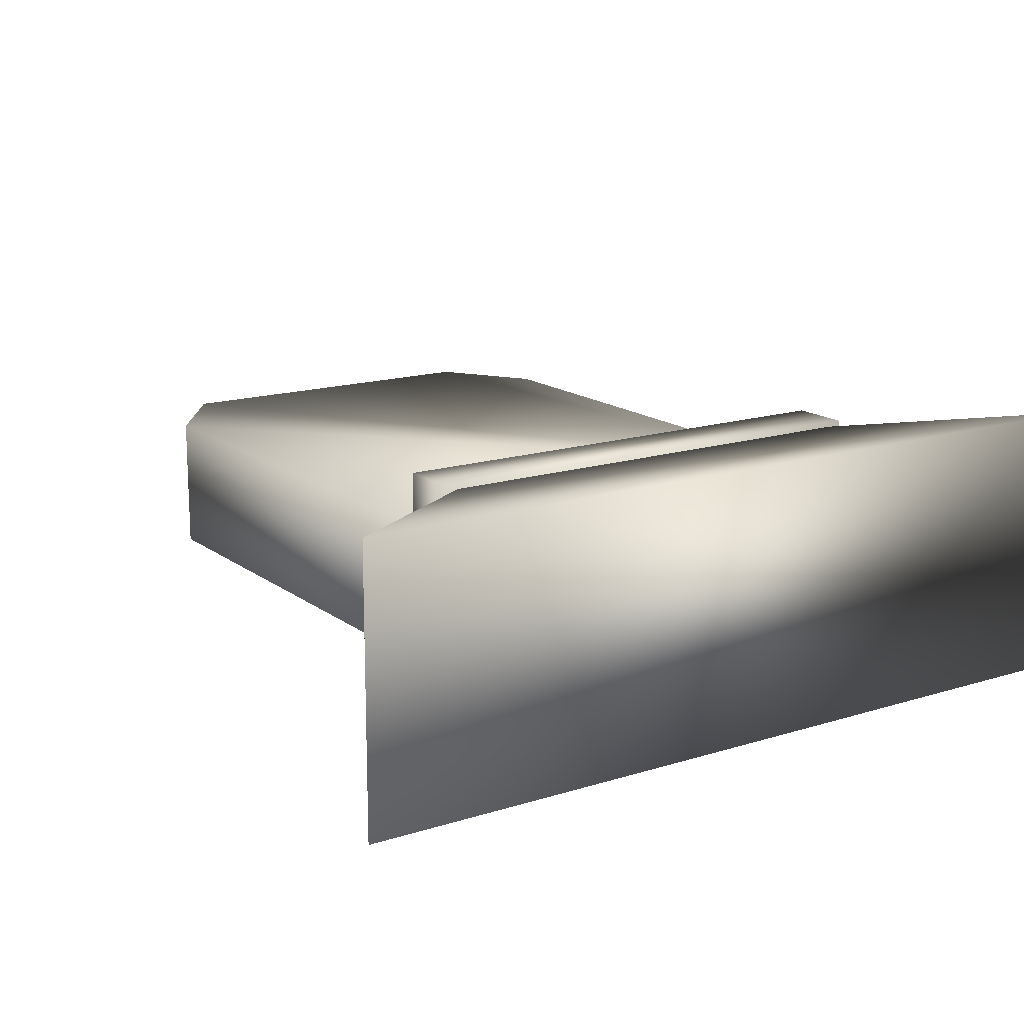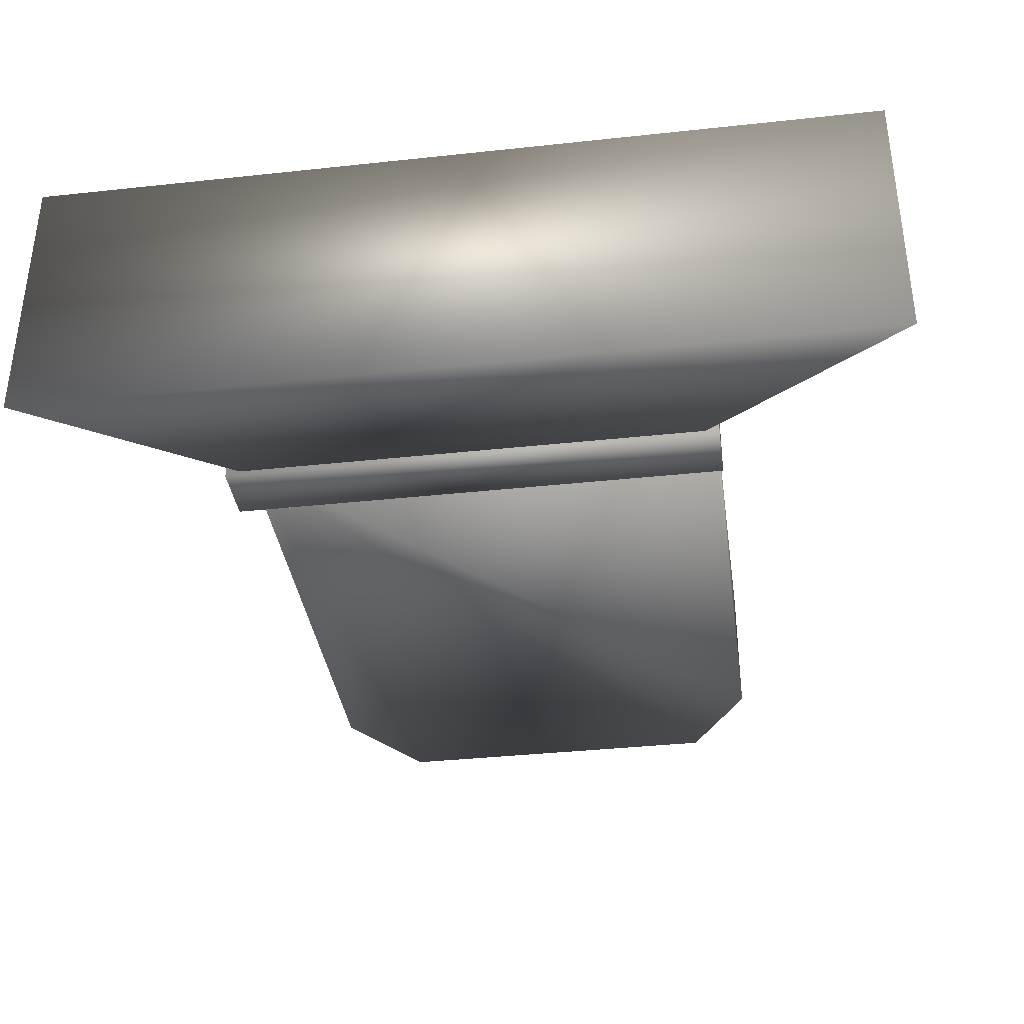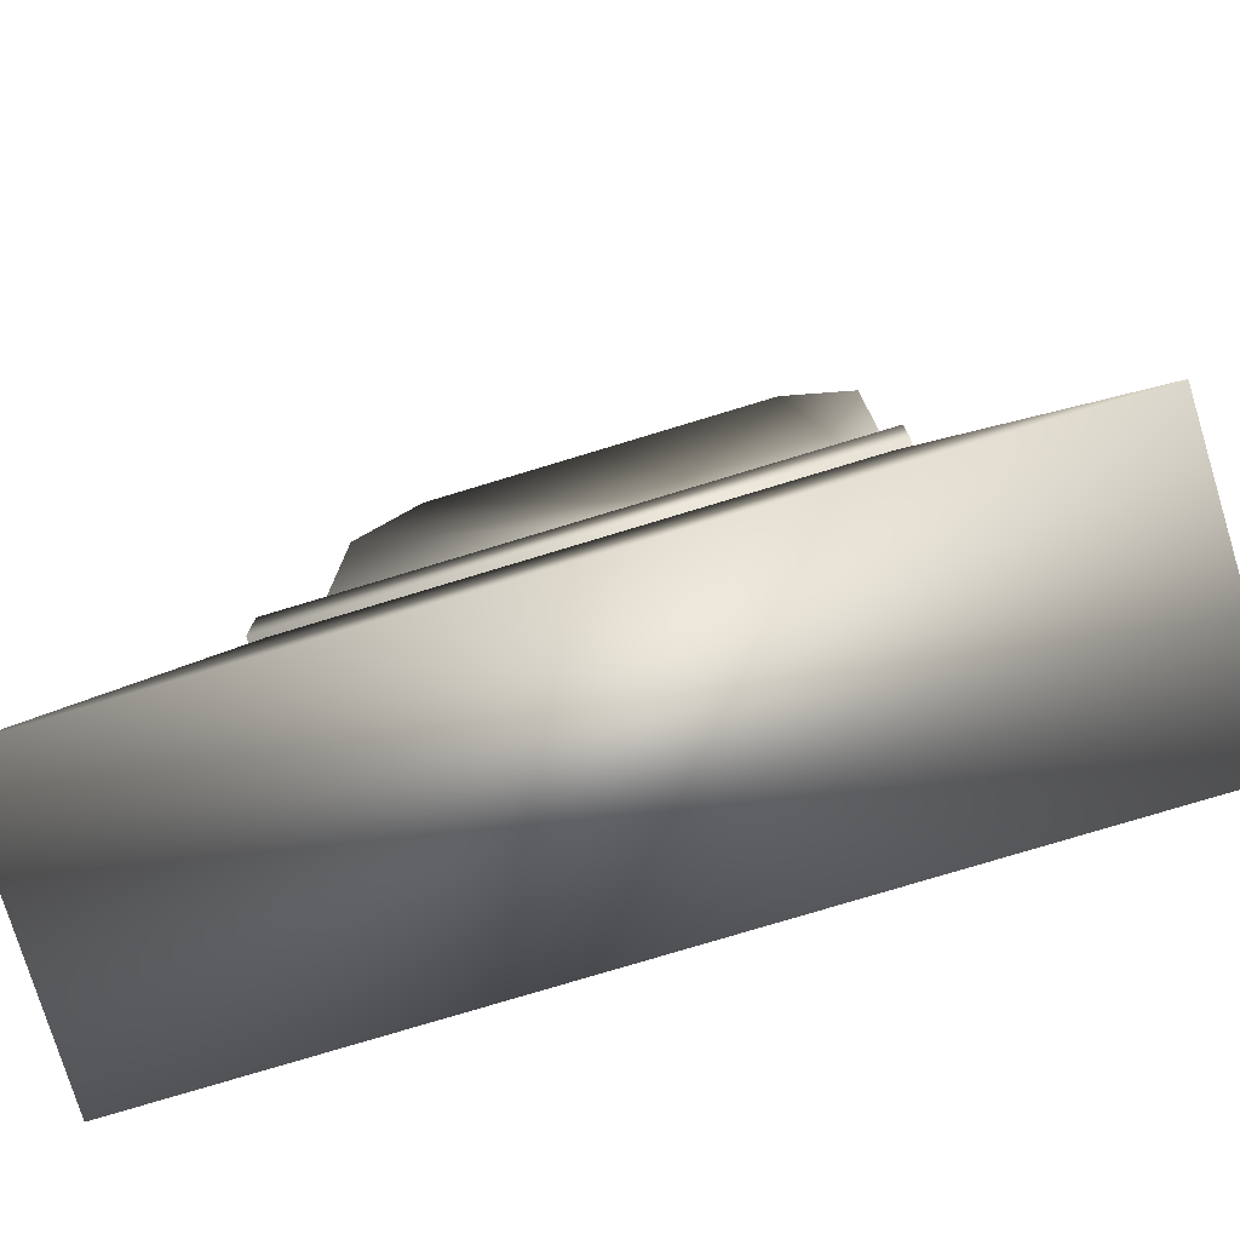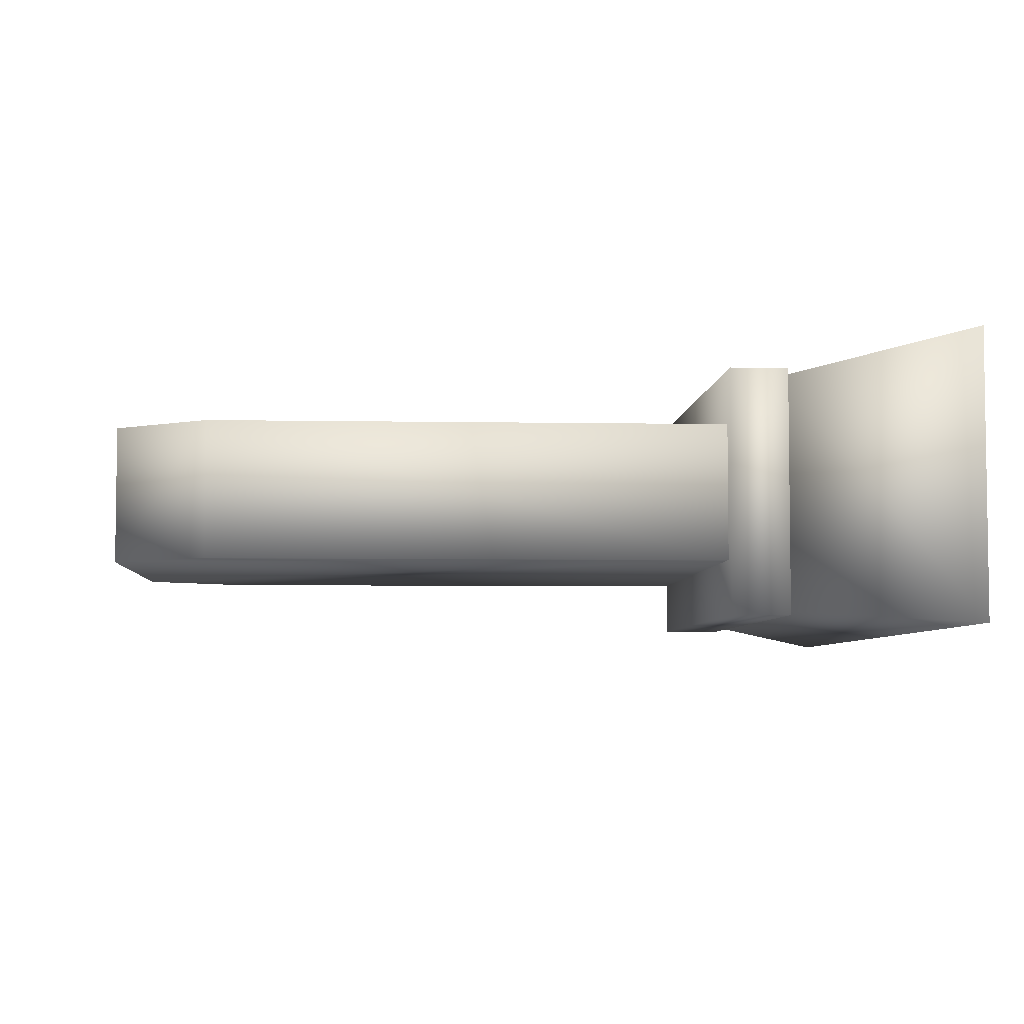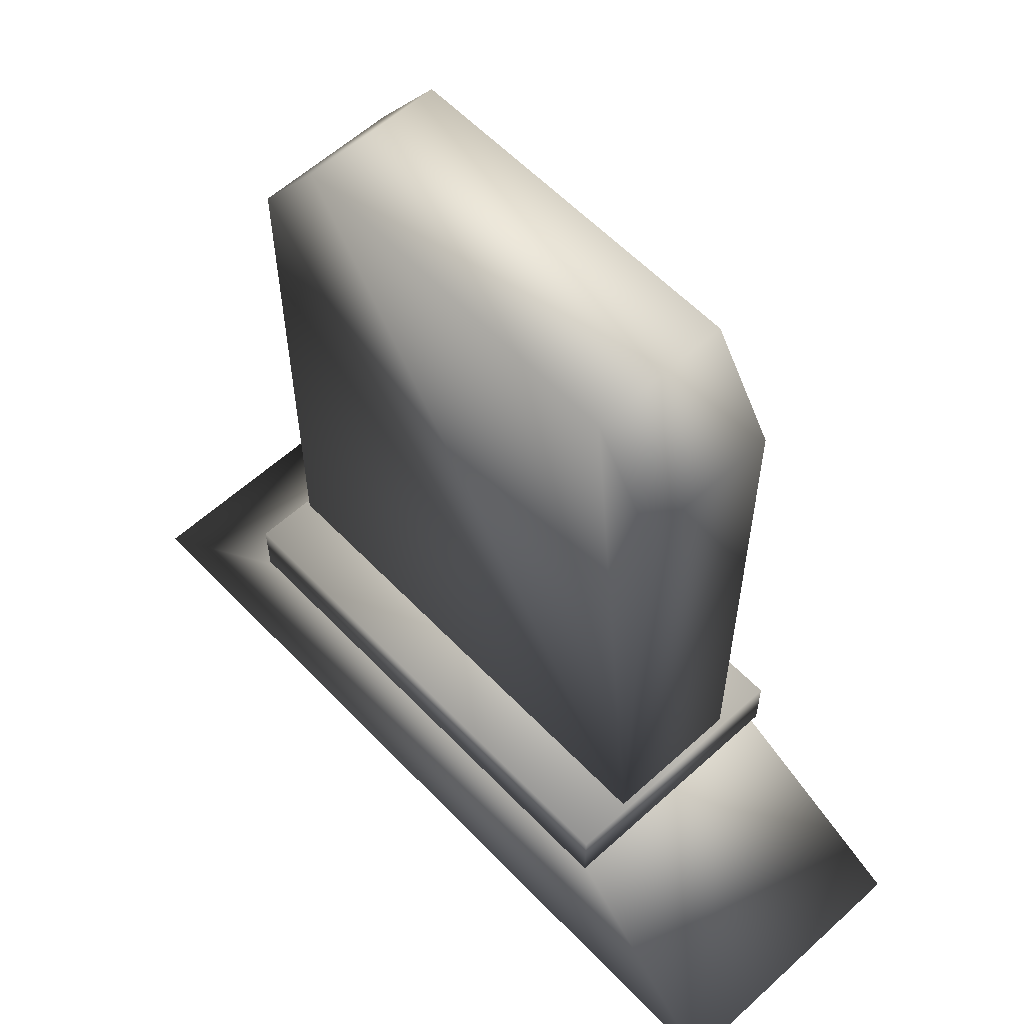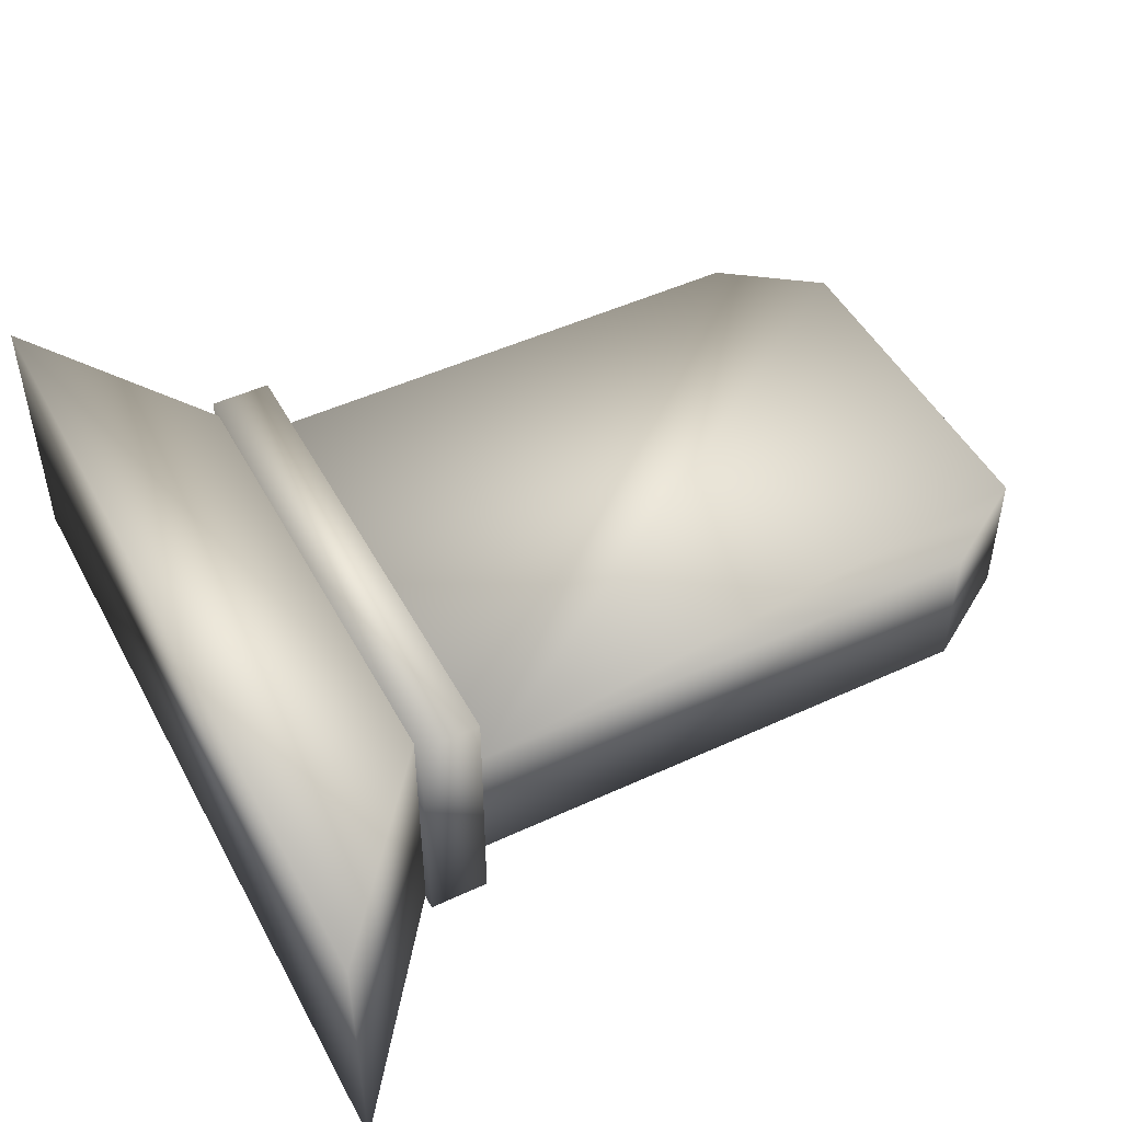
<metadata>
{"format":"obj","ext":"obj","renderer":"f3d","projection":"perspective","resolution":1024,"background":"white","views":[{"elev":15.5,"azim":-33.6,"up":"+Z"},{"elev":-36.6,"azim":8.0,"up":"+Z"},{"elev":-76.9,"azim":-163.1,"up":"+Y"},{"elev":-5.2,"azim":-93.4,"up":"+Z"},{"elev":58.8,"azim":46.8,"up":"+Y"},{"elev":48.4,"azim":62.6,"up":"+Z"}]}
</metadata>
<code>
v -460.9 -255.7 144.4
v -460.9 -255.7 -158.4
v 467.8 -255.7 -158.4
v 467.8 -255.7 144.4
v -246.6 -84.56 123.1
v 242.7 -84.56 123.1
v 242.7 -84.56 -137
v -246.6 -84.56 -137
v -270 -91.01 129.1
v -270 -91.01 -143.2
v 265.5 -91.01 -143.2
v 265.5 -91.01 129.1
v -270 -26.47 129.1
v 265.5 -26.47 129.1
v 265.5 -26.47 -143.2
v -270 -26.47 -143.2
v -263.3 -24.05 67.12
v -263.3 -24.05 -82.77
v 259.6 -24.05 -82.77
v 259.6 -24.05 67.12
v -187.7 651 67.12
v 191.5 651 67.12
v 191.5 651 -82.77
v -187.7 651 -82.77
v 259.6 546.4 -82.77
v 259.6 546.4 67.12
v -263.3 546.4 67.12
v -263.3 546.4 -82.77
o Box001
g Box001
f 1 2 3 4
f 5 6 7 8
f 1 4 6 5
f 4 3 7 6
f 3 2 8 7
f 2 1 5 8
o Box002
g Box002
f 9 10 11 12
f 13 14 15 16
f 9 12 14 13
f 12 11 15 14
f 11 10 16 15
f 10 9 13 16
o Box003
g Box003
f 17 18 19 20
f 21 22 23 24
f 20 19 25 26
f 18 17 27 28
f 25 23 22 26
f 27 21 24 28
f 20 26 22 21 27 17
f 18 28 24 23 25 19

</code>
